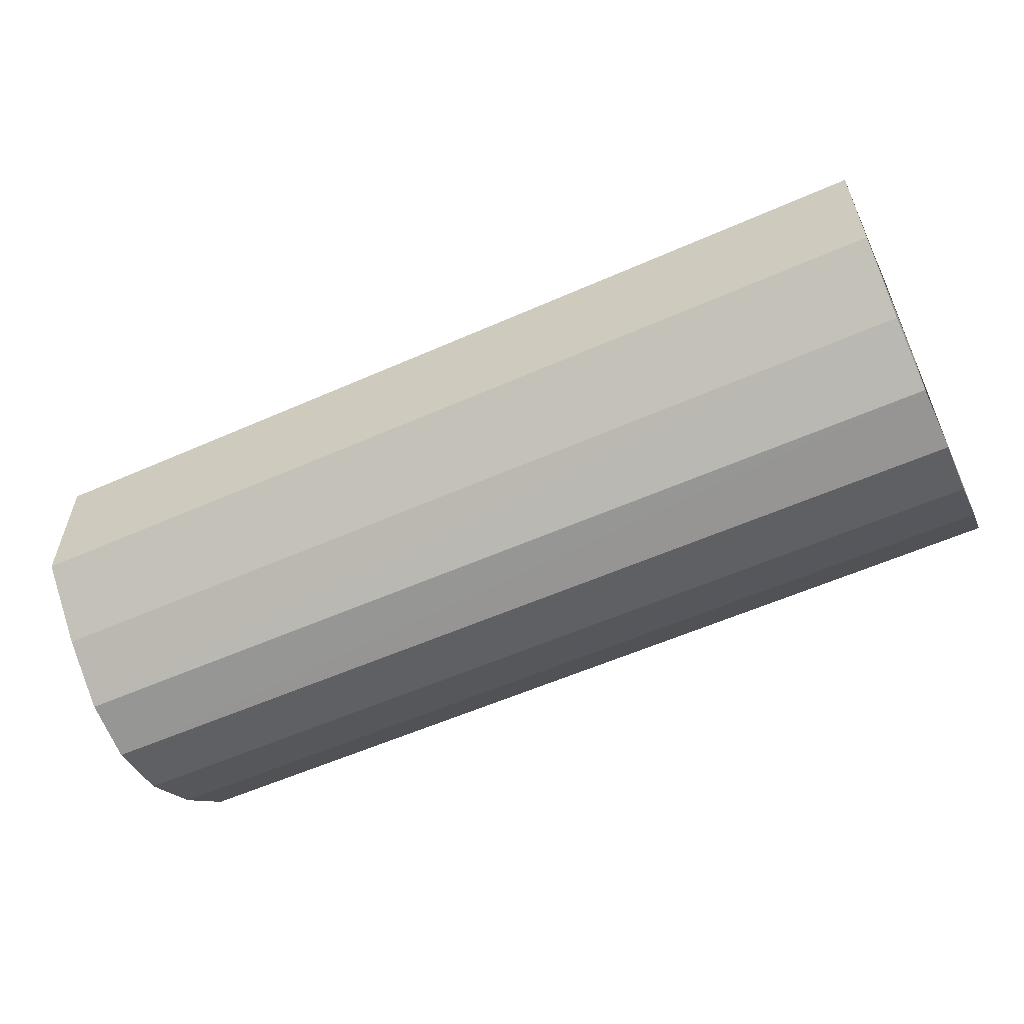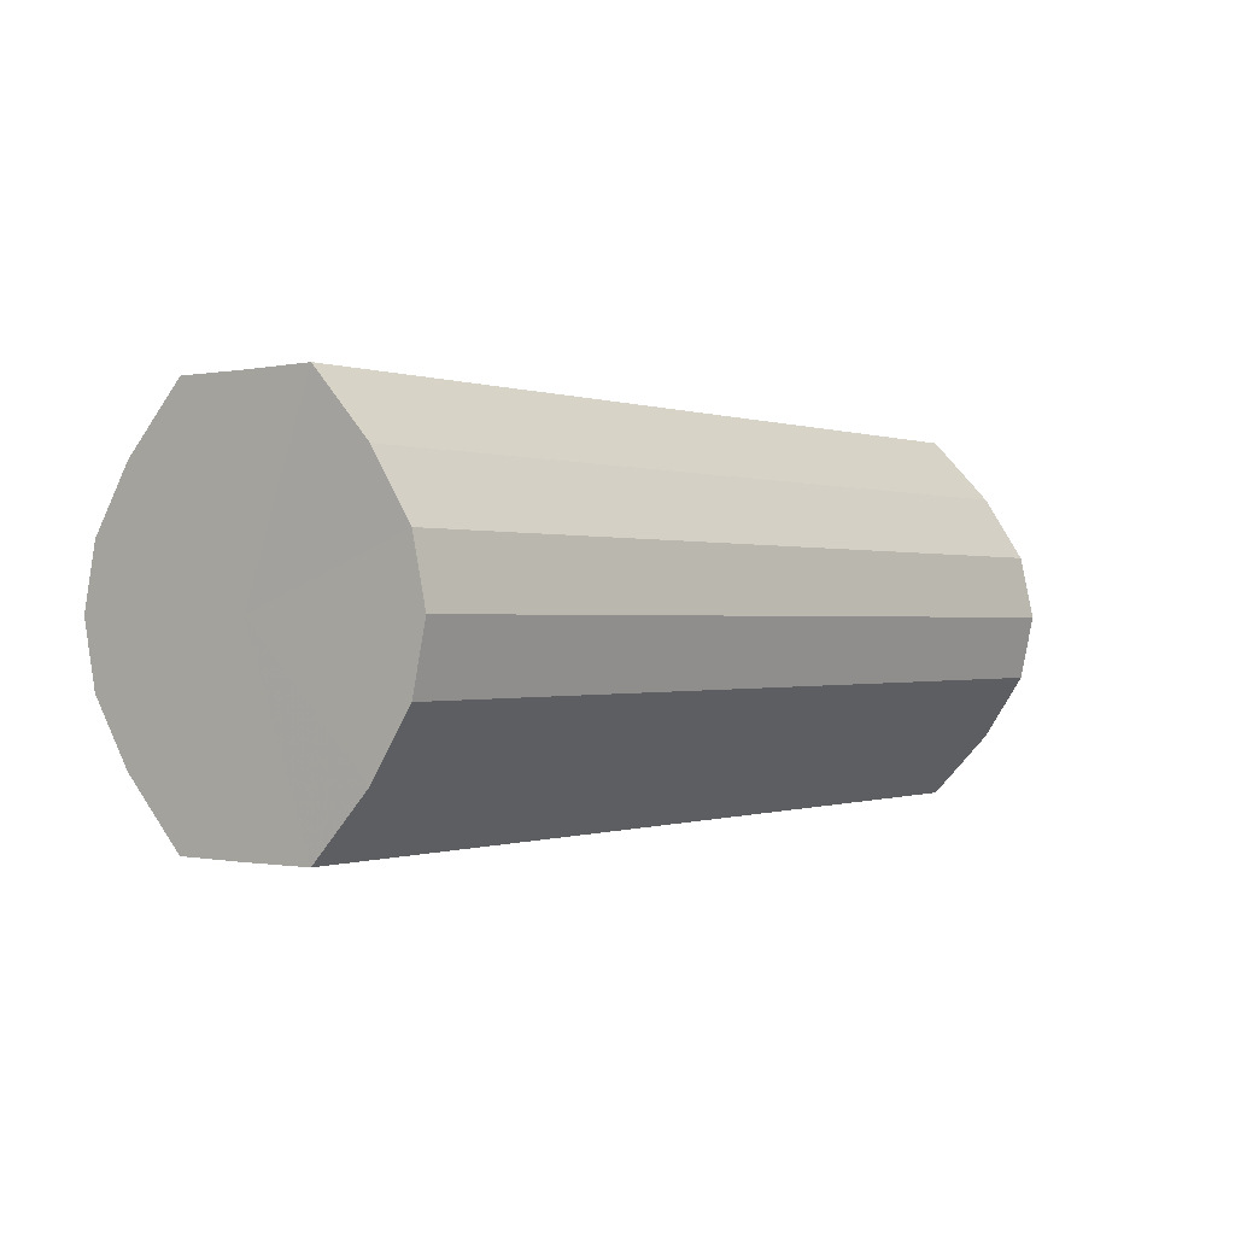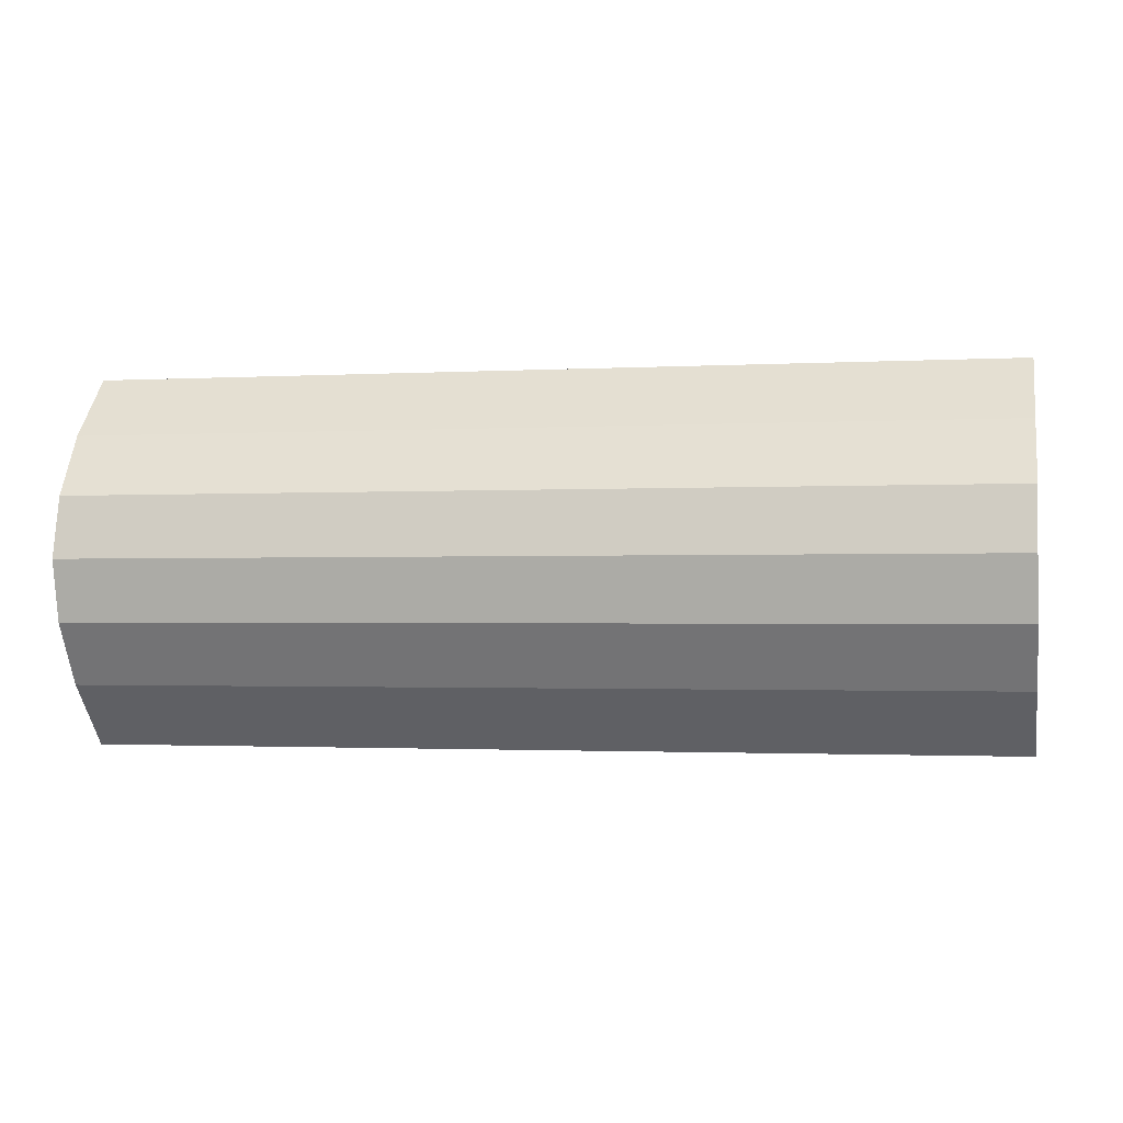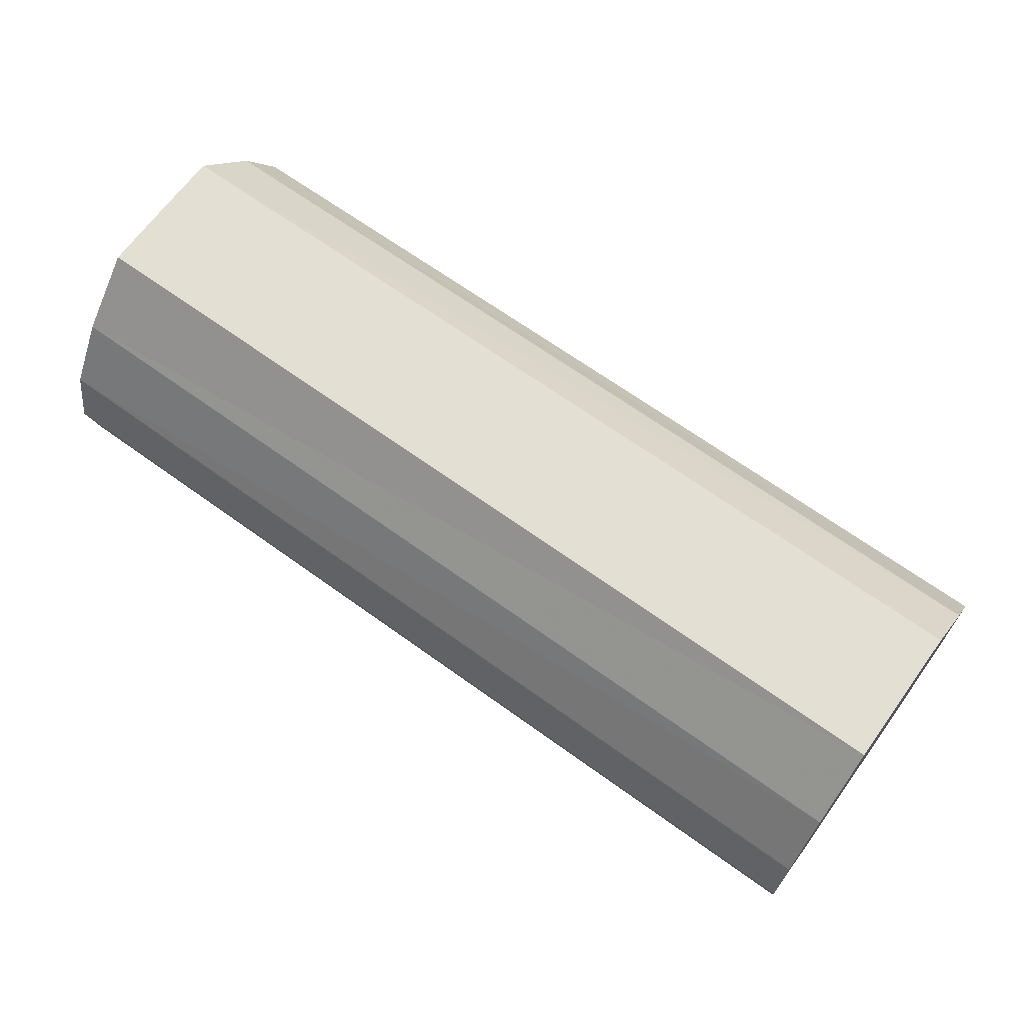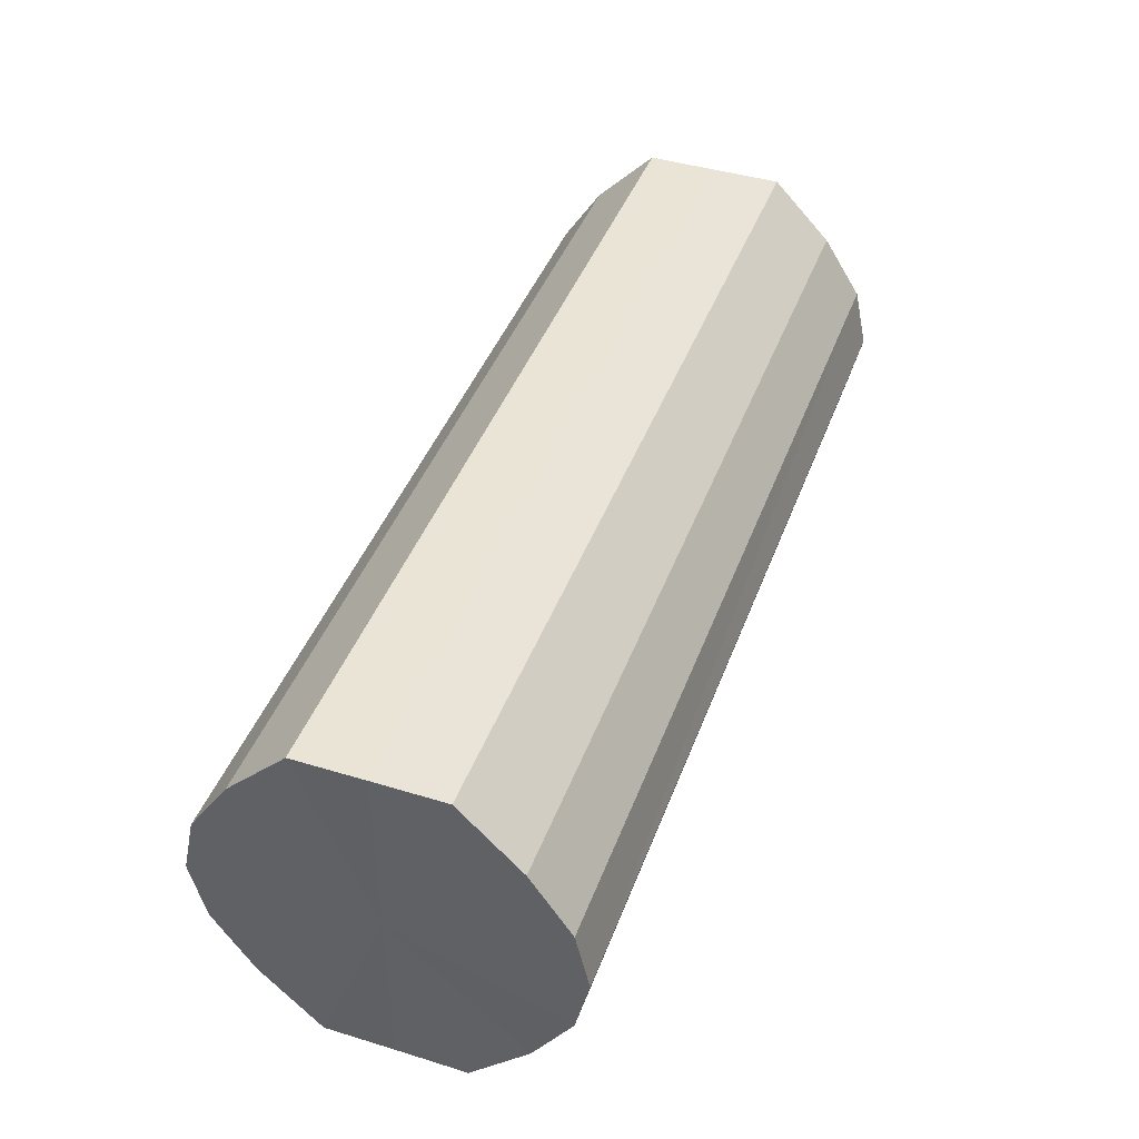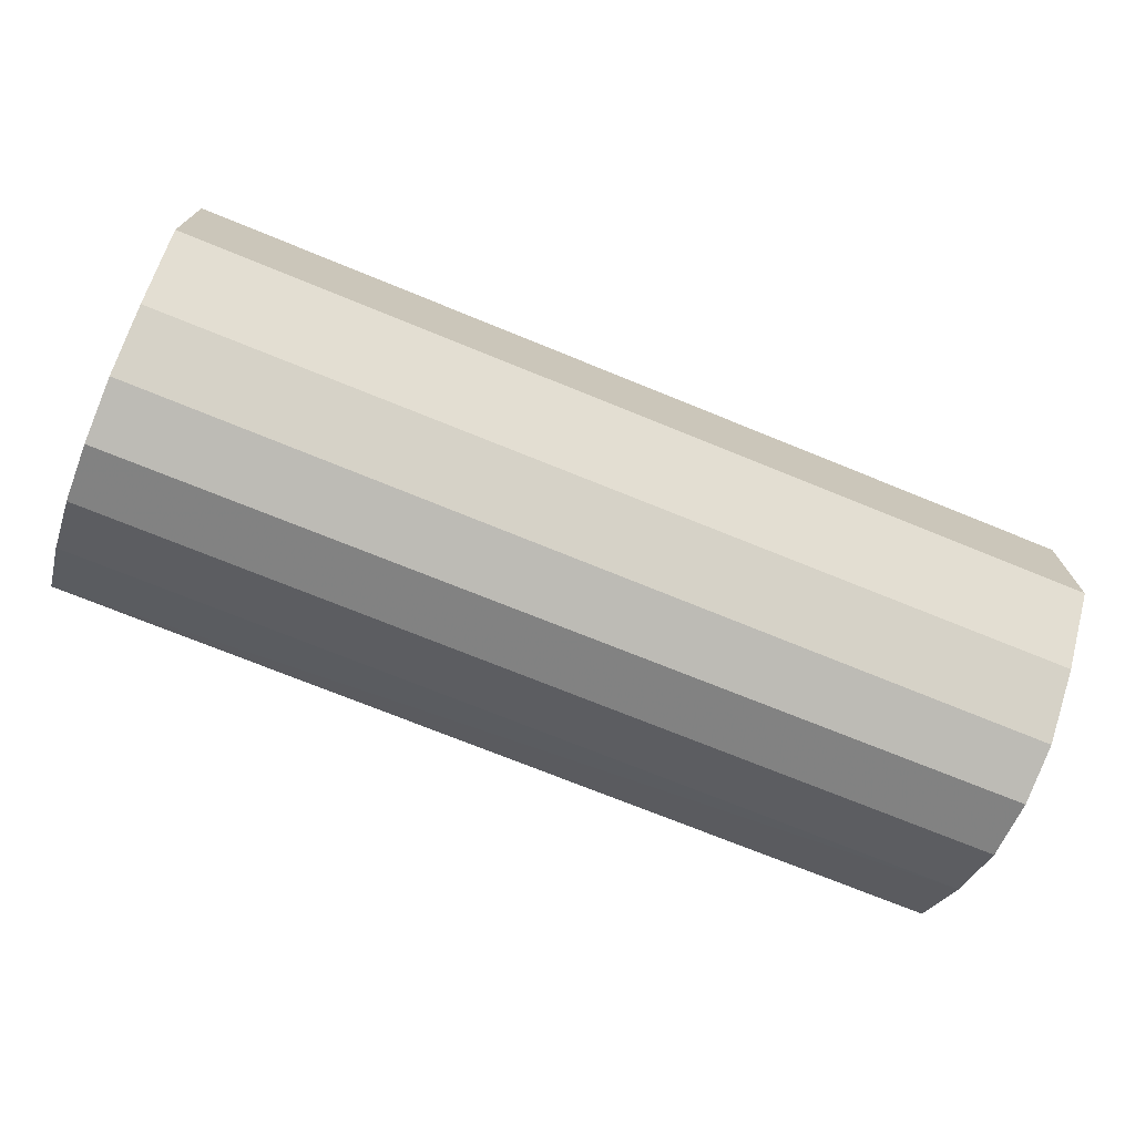
<metadata>
{"format":"obj","ext":"obj","renderer":"f3d","projection":"perspective","resolution":1024,"background":"white","views":[{"elev":-57.1,"azim":24.7,"up":"+Z"},{"elev":-0.2,"azim":-52.6,"up":"+Y"},{"elev":-1.6,"azim":-168.5,"up":"+Y"},{"elev":66.9,"azim":-144.1,"up":"+Y"},{"elev":43.4,"azim":109.8,"up":"+Y"},{"elev":-72.3,"azim":157.8,"up":"+Z"}]}
</metadata>
<code>
o 11938
v 2226 1857 14.99
v 2226 1857 15
v 2226 1857 14.99
v 2226 1857 15.01
v 2226 1857 15
v 2226 1857 14.98
v 2226 1857 14.98
v 2226 1857 15.02
v 2226 1857 15.01
v 2226 1857 14.97
v 2226 1857 14.97
v 2226 1857 15.02
v 2226 1857 15.02
v 2226 1857 14.96
v 2226 1857 14.96
v 2226 1858 15.02
v 2226 1857 15.02
v 2226 1857 14.96
v 2226 1857 14.96
v 2226 1858 15.01
v 2226 1858 15.02
v 2226 1858 14.96
v 2226 1858 14.96
v 2226 1858 15
v 2226 1858 15.01
v 2226 1858 14.97
v 2226 1858 14.97
v 2226 1858 14.99
v 2226 1858 15
v 2226 1858 14.98
v 2226 1858 14.98
v 2226 1858 14.99
v 2226 1857 14.99
v 2226 1857 15
v 2226 1857 15
v 2226 1857 15.01
v 2226 1857 15.01
v 2226 1857 14.98
v 2226 1857 14.99
v 2226 1857 14.97
v 2226 1857 14.98
v 2226 1857 15.02
v 2226 1857 15.02
v 2226 1857 14.96
v 2226 1857 14.97
v 2226 1857 14.96
v 2226 1857 14.96
v 2226 1857 15.02
v 2226 1857 15.02
v 2226 1858 14.96
v 2226 1857 14.96
v 2226 1858 14.97
v 2226 1858 14.96
v 2226 1858 15.02
v 2226 1858 15.02
v 2226 1858 14.98
v 2226 1858 14.97
v 2226 1858 14.99
v 2226 1858 14.98
v 2226 1858 15.01
v 2226 1858 15.01
v 2226 1858 15
v 2226 1858 14.99
v 2226 1858 15
v 2226 1857 14.99
v 2226 1857 15
v 2226 1857 14.99
v 2226 1857 15.01
v 2226 1857 14.98
v 2226 1857 15.02
v 2226 1857 14.97
v 2226 1857 15.02
v 2226 1857 14.96
v 2226 1858 15.02
v 2226 1857 14.96
v 2226 1858 15.01
v 2226 1858 14.96
v 2226 1858 15
v 2226 1858 14.97
v 2226 1858 14.99
v 2226 1858 14.98
v 2226 1857 14.99
v 2226 1857 14.99
v 2226 1857 15
v 2226 1857 14.98
v 2226 1857 15.01
v 2226 1857 14.97
v 2226 1857 15.02
v 2226 1857 14.96
v 2226 1857 15.02
v 2226 1857 14.96
v 2226 1858 15.02
v 2226 1858 14.96
v 2226 1858 15.01
v 2226 1858 14.97
v 2226 1858 15
v 2226 1858 14.98
v 2226 1858 14.99
f 1 2 3
f 2 4 5
f 6 1 7
f 4 8 9
f 10 6 11
f 8 12 13
f 14 10 15
f 12 16 17
f 18 14 19
f 16 20 21
f 22 18 23
f 20 24 25
f 26 22 27
f 24 28 29
f 30 26 31
f 28 30 32
f 33 34 35
f 35 36 37
f 38 39 33
f 40 41 38
f 37 42 43
f 44 45 40
f 46 47 44
f 43 48 49
f 50 51 46
f 52 53 50
f 49 54 55
f 56 57 52
f 58 59 56
f 55 60 61
f 62 63 58
f 61 64 62
f 65 66 67
f 65 68 66
f 65 67 69
f 65 70 68
f 65 69 71
f 65 72 70
f 65 71 73
f 65 74 72
f 65 73 75
f 65 76 74
f 65 75 77
f 65 78 76
f 65 77 79
f 65 80 78
f 65 79 81
f 65 81 80
f 82 83 84
f 82 85 83
f 82 84 86
f 82 87 85
f 82 86 88
f 82 89 87
f 82 88 90
f 82 91 89
f 82 90 92
f 82 93 91
f 82 92 94
f 82 95 93
f 82 94 96
f 82 97 95
f 82 96 98
f 82 98 97

</code>
